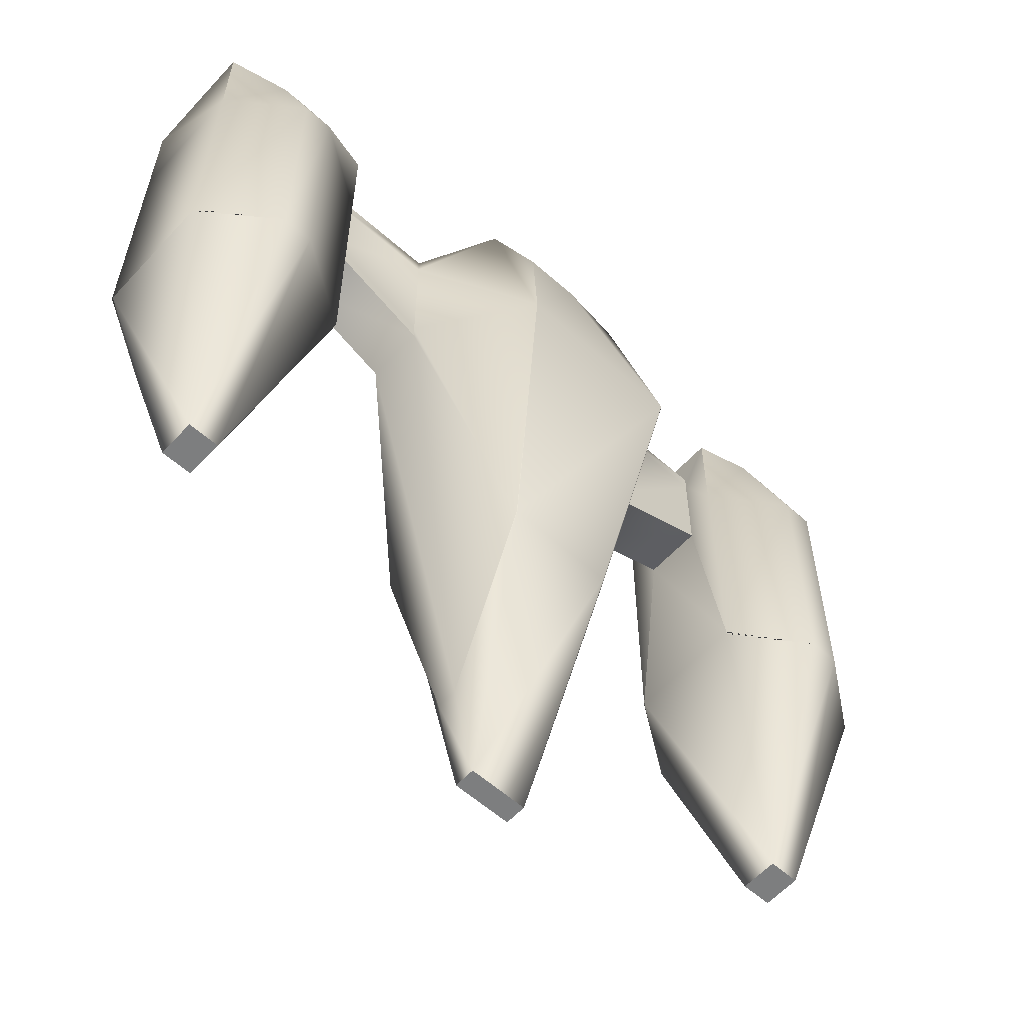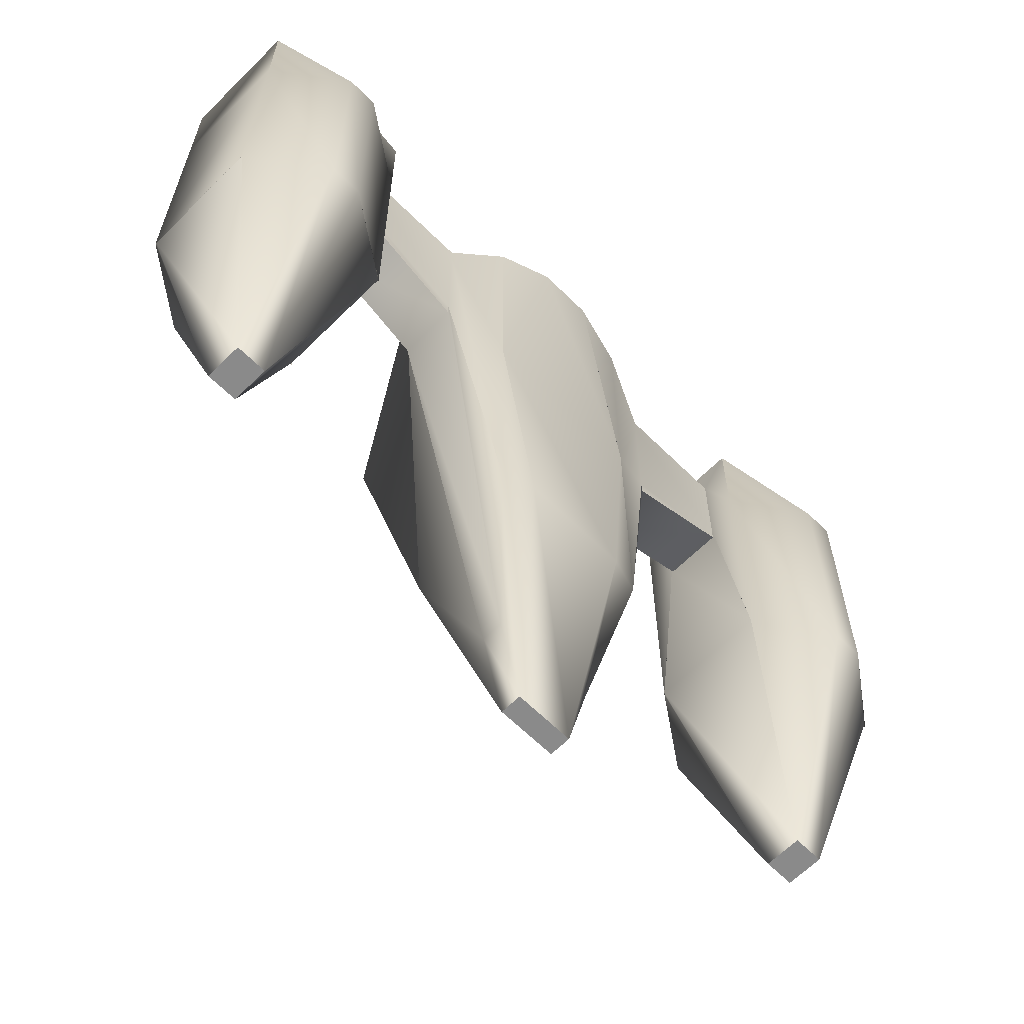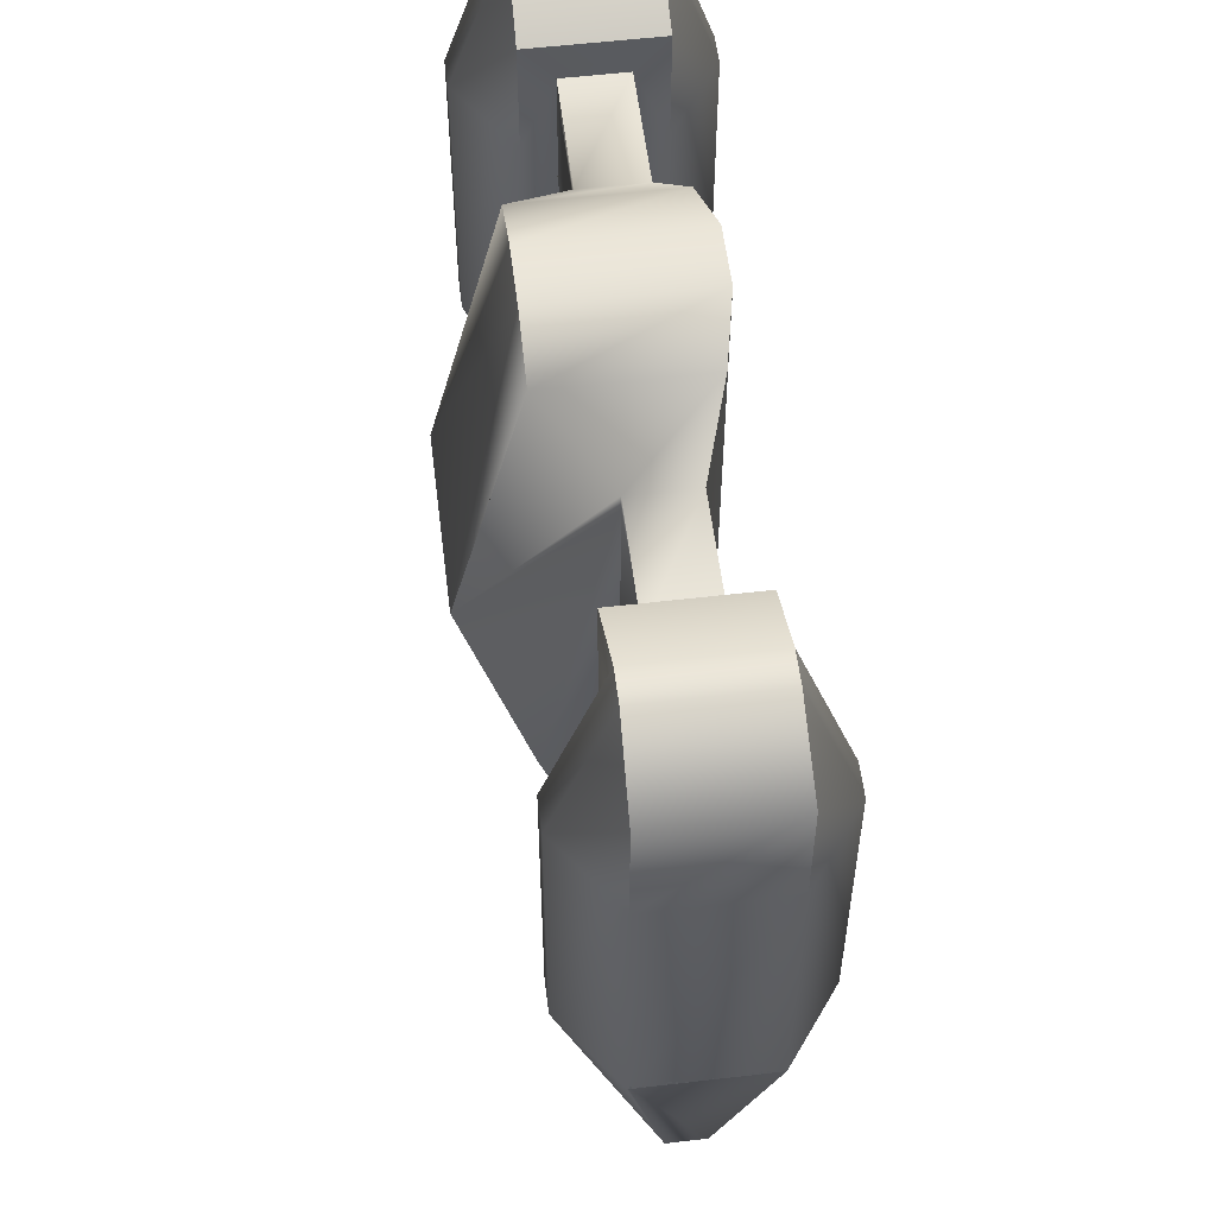
<metadata>
{"format":"obj","ext":"obj","renderer":"f3d","projection":"perspective","resolution":1024,"background":"white","views":[{"elev":-59.3,"azim":-42.3,"up":"+Y"},{"elev":-63.5,"azim":135.0,"up":"+Y"},{"elev":56.1,"azim":83.0,"up":"+Y"}]}
</metadata>
<code>
o cube1.001
v 0.8813 -0.08821 0.2693
v 0.8078 -0.08821 0.2693
v 0.8078 -0.7358 0.04476
v 0.8813 -0.7358 0.04476
v 0.349 0.3818 0.07268
v 0.1332 -0.4449 0.2141
v 0.1243 -0.9168 0.011
v 0.349 0.3434 0.07268
v -0.1332 -0.4449 0.2141
v -0.349 0.3818 0.07268
v -0.349 0.3434 0.07268
v -0.1243 -0.9168 0.011
v -0.8078 -0.08821 0.2693
v -0.8813 -0.08821 0.2693
v -0.8813 -0.7358 0.04476
v -0.8078 -0.7358 0.04476
v 0.8813 0.5821 0.2693
v 0.8078 0.5821 0.2693
v 0.8078 -0.08821 0.2693
v 0.8813 -0.08821 0.2693
v 0.629 0.7252 0.07268
v 0.349 0.7252 0.07268
v 0.349 0.3818 0.07268
v 0.629 0.507 0.07268
v -0.349 0.7252 0.07268
v -0.629 0.7252 0.07268
v -0.629 0.507 0.07268
v -0.349 0.3818 0.07268
v -0.8078 0.5821 0.2693
v -0.8813 0.5821 0.2693
v -0.8813 -0.08821 0.2693
v -0.8078 -0.08821 0.2693
v 0.8813 0.9513 0.1426
v 0.8078 0.9513 0.1426
v 0.8078 0.5821 0.2693
v 0.8813 0.5821 0.2693
v -0.8078 0.9513 0.1426
v -0.8813 0.9513 0.1426
v -0.8813 0.5821 0.2693
v -0.8078 0.5821 0.2693
v 0.2095 0.2532 0.3733
v -0.2095 0.2532 0.3733
v -0.1312 -0.4449 0.2141
v 0.1312 -0.4449 0.2141
v 0.8813 0.9513 -0.1426
v 0.8813 0.9513 0.1426
v 1.047 0.8495 0.146
v 1.047 0.8495 -0.146
v 0.8078 0.9513 -0.1426
v 0.8078 0.9513 0.1426
v 0.8813 0.9513 0.1426
v 0.8813 0.9513 -0.1426
v 0.6283 0.8495 -0.146
v 0.6283 0.8495 0.146
v 0.8078 0.9513 0.1426
v 0.8078 0.9513 -0.1426
v -0.8078 0.9513 -0.1426
v -0.8078 0.9513 0.1426
v -0.6283 0.8495 0.146
v -0.6283 0.8495 -0.146
v -0.8813 0.9513 -0.1426
v -0.8813 0.9513 0.1426
v -0.8078 0.9513 0.1426
v -0.8078 0.9513 -0.1426
v -1.047 0.8495 -0.146
v -1.047 0.8495 0.146
v -0.8813 0.9513 0.1426
v -0.8813 0.9513 -0.1426
v 0.8813 -0.7358 -0.04476
v 0.8813 -0.08821 -0.2693
v 1.047 -0.08821 -0.146
v 1.047 -0.07796 -0.146
v 1.047 -0.07796 0.146
v 0.8813 -0.7358 0.04476
v 0.8813 -0.7358 -0.04476
v 1.047 -0.07796 -0.146
v 1.047 -0.08821 -0.146
v 1.047 -0.08821 0.146
v 1.047 -0.07796 0.146
v 1.047 -0.07796 -0.146
v 0.8078 -0.7358 -0.04476
v 0.8078 -0.08821 -0.2693
v 0.8813 -0.08821 -0.2693
v 0.8813 -0.7358 -0.04476
v 0.8813 -0.7358 0.04476
v 0.8078 -0.7358 0.04476
v 0.8078 -0.7358 -0.04476
v 0.8813 -0.7358 -0.04476
v 0.6283 -0.07796 -0.146
v 0.6283 -0.08821 -0.146
v 0.8078 -0.08821 -0.2693
v 0.8078 -0.7358 -0.04476
v 0.8078 -0.7358 0.04476
v 0.6283 -0.07796 0.146
v 0.6283 -0.07796 -0.146
v 0.8078 -0.7358 -0.04476
v 0.629 0.4685 -0.07268
v 0.629 0.507 -0.07268
v 0.6283 -0.08821 -0.146
v 0.6283 -0.07796 -0.146
v 0.6283 -0.07796 0.146
v 0.629 0.4685 0.07268
v 0.629 0.4685 -0.07268
v 0.6283 -0.07796 -0.146
v 0.349 0.3434 -0.07268
v 0.349 0.3818 -0.07268
v 0.629 0.507 -0.07268
v 0.629 0.4685 -0.07268
v 0.629 0.4685 0.07268
v 0.349 0.3434 0.07268
v 0.349 0.3434 -0.07268
v 0.629 0.4685 -0.07268
v 0.1243 -0.9168 -0.03928
v 0.2094 -0.4449 -0.1252
v 0.349 0.3818 -0.07268
v 0.349 0.3434 -0.07268
v 0.349 0.3434 0.07268
v 0.1243 -0.9168 0.011
v 0.1243 -0.9168 -0.03928
v 0.349 0.3434 -0.07268
v 0.06981 -1.143 -0.03928
v 0.1312 -0.4449 -0.1486
v 0.2094 -0.4449 -0.1252
v 0.1243 -0.9168 -0.03928
v 0.1243 -0.9168 0.011
v 0.06981 -1.143 0.01116
v 0.06981 -1.143 -0.03928
v 0.1243 -0.9168 -0.03928
v -0.06981 -1.143 -0.03928
v -0.1312 -0.4449 -0.1486
v 0.1312 -0.4449 -0.1486
v 0.06981 -1.143 -0.03928
v 0.06981 -1.143 0.01116
v -0.06981 -1.143 0.01116
v -0.06981 -1.143 -0.03928
v 0.06981 -1.143 -0.03928
v -0.1243 -0.9168 -0.03928
v -0.2094 -0.4449 -0.1252
v -0.1312 -0.4449 -0.1486
v -0.06981 -1.143 -0.03928
v -0.06981 -1.143 0.01116
v -0.1243 -0.9168 0.011
v -0.1243 -0.9168 -0.03928
v -0.06981 -1.143 -0.03928
v -0.349 0.3434 -0.07268
v -0.349 0.3818 -0.07268
v -0.2094 -0.4449 -0.1252
v -0.1243 -0.9168 -0.03928
v -0.1243 -0.9168 0.011
v -0.349 0.3434 0.07268
v -0.349 0.3434 -0.07268
v -0.1243 -0.9168 -0.03928
v -0.629 0.4685 -0.07268
v -0.629 0.507 -0.07268
v -0.349 0.3818 -0.07268
v -0.349 0.3434 -0.07268
v -0.349 0.3434 0.07268
v -0.629 0.4685 0.07268
v -0.629 0.4685 -0.07268
v -0.349 0.3434 -0.07268
v -0.6283 -0.07796 -0.146
v -0.6283 -0.08821 -0.146
v -0.629 0.507 -0.07268
v -0.629 0.4685 -0.07268
v -0.629 0.4685 0.07268
v -0.6283 -0.07796 0.146
v -0.6283 -0.07796 -0.146
v -0.629 0.4685 -0.07268
v -0.8078 -0.7358 -0.04476
v -0.8078 -0.08821 -0.2693
v -0.6283 -0.08821 -0.146
v -0.6283 -0.07796 -0.146
v -0.6283 -0.07796 0.146
v -0.8078 -0.7358 0.04476
v -0.8078 -0.7358 -0.04476
v -0.6283 -0.07796 -0.146
v -0.8813 -0.7358 -0.04476
v -0.8813 -0.08821 -0.2693
v -0.8078 -0.08821 -0.2693
v -0.8078 -0.7358 -0.04476
v -0.8078 -0.7358 0.04476
v -0.8813 -0.7358 0.04476
v -0.8813 -0.7358 -0.04476
v -0.8078 -0.7358 -0.04476
v -1.047 -0.07796 -0.146
v -1.047 -0.08821 -0.146
v -0.8813 -0.08821 -0.2693
v -0.8813 -0.7358 -0.04476
v -0.8813 -0.7358 0.04476
v -1.047 -0.07796 0.146
v -1.047 -0.07796 -0.146
v -0.8813 -0.7358 -0.04476
v -1.047 -0.07796 0.146
v -1.047 -0.08821 0.146
v -1.047 -0.08821 -0.146
v -1.047 -0.07796 -0.146
v 0.8813 -0.08821 -0.2693
v 0.8813 0.5821 -0.2693
v 1.047 0.5821 -0.146
v 1.047 -0.08821 -0.146
v 1.047 0.5821 -0.146
v 1.047 0.5821 0.146
v 1.047 -0.08821 0.146
v 1.047 -0.08821 -0.146
v 0.8078 -0.08821 -0.2693
v 0.8078 0.5821 -0.2693
v 0.8813 0.5821 -0.2693
v 0.8813 -0.08821 -0.2693
v 0.6283 -0.08821 -0.146
v 0.6283 0.5821 -0.146
v 0.8078 0.5821 -0.2693
v 0.8078 -0.08821 -0.2693
v 0.629 0.507 -0.07268
v 0.629 0.7252 -0.07268
v 0.6283 0.5821 -0.146
v 0.6283 -0.08821 -0.146
v 0.349 0.3818 -0.07268
v 0.349 0.7252 -0.07268
v 0.629 0.7252 -0.07268
v 0.629 0.507 -0.07268
v 0.2094 -0.4449 -0.1252
v 0.2094 0.2532 -0.1252
v 0.349 0.7252 -0.07268
v 0.349 0.3818 -0.07268
v 0.1312 -0.4449 -0.1486
v 0.2095 0.2532 -0.1252
v 0.2094 0.2532 -0.1252
v 0.2094 -0.4449 -0.1252
v -0.1312 -0.4449 -0.1486
v -0.2095 0.2532 -0.1252
v 0.2095 0.2532 -0.1252
v 0.1312 -0.4449 -0.1486
v -0.2094 -0.4449 -0.1252
v -0.2094 0.2532 -0.1252
v -0.2095 0.2532 -0.1252
v -0.1312 -0.4449 -0.1486
v -0.349 0.3818 -0.07268
v -0.349 0.7252 -0.07268
v -0.2094 0.2532 -0.1252
v -0.2094 -0.4449 -0.1252
v -0.629 0.507 -0.07268
v -0.629 0.7252 -0.07268
v -0.349 0.7252 -0.07268
v -0.349 0.3818 -0.07268
v -0.6283 -0.08821 -0.146
v -0.6283 0.5821 -0.146
v -0.629 0.7252 -0.07268
v -0.629 0.507 -0.07268
v -0.8078 -0.08821 -0.2693
v -0.8078 0.5821 -0.2693
v -0.6283 0.5821 -0.146
v -0.6283 -0.08821 -0.146
v -0.8813 -0.08821 -0.2693
v -0.8813 0.5821 -0.2693
v -0.8078 0.5821 -0.2693
v -0.8078 -0.08821 -0.2693
v -1.047 -0.08821 -0.146
v -1.047 0.5821 -0.146
v -0.8813 0.5821 -0.2693
v -0.8813 -0.08821 -0.2693
v -1.047 -0.08821 0.146
v -1.047 0.5821 0.146
v -1.047 0.5821 -0.146
v -1.047 -0.08821 -0.146
v 0.8813 0.5821 -0.2693
v 0.8813 0.9513 -0.1426
v 1.047 0.8495 -0.146
v 1.047 0.5821 -0.146
v 1.047 0.8495 -0.146
v 1.047 0.8495 0.146
v 1.047 0.5821 0.146
v 1.047 0.5821 -0.146
v 0.8078 0.5821 -0.2693
v 0.8078 0.9513 -0.1426
v 0.8813 0.9513 -0.1426
v 0.8813 0.5821 -0.2693
v 0.6283 0.5821 -0.146
v 0.6283 0.8495 -0.146
v 0.8078 0.9513 -0.1426
v 0.8078 0.5821 -0.2693
v 0.629 0.7252 -0.07268
v 0.629 0.7636 -0.07268
v 0.6283 0.8495 -0.146
v 0.6283 0.5821 -0.146
v 0.349 0.7252 -0.07268
v 0.349 0.7636 -0.07268
v 0.629 0.7636 -0.07268
v 0.629 0.7252 -0.07268
v 0.2094 0.2532 -0.1252
v 0.2094 0.8967 -0.1252
v 0.349 0.7636 -0.07268
v 0.349 0.7252 -0.07268
v 0.2095 0.2532 -0.1252
v 0.06981 0.9513 -0.1533
v 0.2094 0.8967 -0.1252
v 0.2094 0.2532 -0.1252
v -0.2095 0.2532 -0.1252
v -0.06981 0.9513 -0.1533
v 0.06981 0.9513 -0.1533
v 0.2095 0.2532 -0.1252
v -0.2094 0.2532 -0.1252
v -0.2094 0.8967 -0.1252
v -0.06981 0.9513 -0.1533
v -0.2095 0.2532 -0.1252
v -0.349 0.7252 -0.07268
v -0.349 0.7636 -0.07268
v -0.2094 0.8967 -0.1252
v -0.2094 0.2532 -0.1252
v -0.629 0.7252 -0.07268
v -0.629 0.7636 -0.07268
v -0.349 0.7636 -0.07268
v -0.349 0.7252 -0.07268
v -0.6283 0.5821 -0.146
v -0.6283 0.8495 -0.146
v -0.629 0.7636 -0.07268
v -0.629 0.7252 -0.07268
v -0.8078 0.5821 -0.2693
v -0.8078 0.9513 -0.1426
v -0.6283 0.8495 -0.146
v -0.6283 0.5821 -0.146
v -0.8813 0.5821 -0.2693
v -0.8813 0.9513 -0.1426
v -0.8078 0.9513 -0.1426
v -0.8078 0.5821 -0.2693
v -1.047 0.5821 -0.146
v -1.047 0.8495 -0.146
v -0.8813 0.9513 -0.1426
v -0.8813 0.5821 -0.2693
v -1.047 0.5821 0.146
v -1.047 0.8495 0.146
v -1.047 0.8495 -0.146
v -1.047 0.5821 -0.146
v 0.629 0.7636 -0.07268
v 0.629 0.7636 0.07268
v 0.6283 0.8495 0.146
v 0.6283 0.8495 -0.146
v 0.349 0.7636 -0.07268
v 0.349 0.7636 0.07268
v 0.629 0.7636 0.07268
v 0.629 0.7636 -0.07268
v 0.2094 0.8967 -0.1252
v 0.2094 0.8967 0.2141
v 0.349 0.7636 0.07268
v 0.349 0.7636 -0.07268
v 0.06981 0.9513 -0.1533
v 0.06981 0.9513 0.2141
v 0.2094 0.8967 0.2141
v 0.2094 0.8967 -0.1252
v -0.06981 0.9513 -0.1533
v -0.06981 0.9513 0.2141
v 0.06981 0.9513 0.2141
v 0.06981 0.9513 -0.1533
v -0.2094 0.8967 -0.1252
v -0.2094 0.8967 0.2141
v -0.06981 0.9513 0.2141
v -0.06981 0.9513 -0.1533
v -0.349 0.7636 -0.07268
v -0.349 0.7636 0.07268
v -0.2094 0.8967 0.2141
v -0.2094 0.8967 -0.1252
v -0.629 0.7636 -0.07268
v -0.629 0.7636 0.07268
v -0.349 0.7636 0.07268
v -0.349 0.7636 -0.07268
v -0.6283 0.8495 -0.146
v -0.6283 0.8495 0.146
v -0.629 0.7636 0.07268
v -0.629 0.7636 -0.07268
v 1.047 -0.08821 0.146
v 0.8813 -0.08821 0.2693
v 0.8813 -0.7358 0.04476
v 1.047 -0.07796 0.146
v 0.8078 -0.08821 0.2693
v 0.6283 -0.08821 0.146
v 0.6283 -0.07796 0.146
v 0.8078 -0.7358 0.04476
v 0.6283 -0.08821 0.146
v 0.629 0.507 0.07268
v 0.629 0.4685 0.07268
v 0.6283 -0.07796 0.146
v 0.629 0.507 0.07268
v 0.349 0.3818 0.07268
v 0.349 0.3434 0.07268
v 0.629 0.4685 0.07268
v 0.1332 -0.4449 0.2141
v 0.1312 -0.4449 0.2141
v 0.06981 -1.143 0.01116
v 0.1243 -0.9168 0.011
v 0.1312 -0.4449 0.2141
v -0.1312 -0.4449 0.2141
v -0.06981 -1.143 0.01116
v 0.06981 -1.143 0.01116
v -0.1312 -0.4449 0.2141
v -0.1332 -0.4449 0.2141
v -0.1243 -0.9168 0.011
v -0.06981 -1.143 0.01116
v -0.349 0.3818 0.07268
v -0.629 0.507 0.07268
v -0.629 0.4685 0.07268
v -0.349 0.3434 0.07268
v -0.629 0.507 0.07268
v -0.6283 -0.08821 0.146
v -0.6283 -0.07796 0.146
v -0.629 0.4685 0.07268
v -0.6283 -0.08821 0.146
v -0.8078 -0.08821 0.2693
v -0.8078 -0.7358 0.04476
v -0.6283 -0.07796 0.146
v -0.8813 -0.08821 0.2693
v -1.047 -0.08821 0.146
v -1.047 -0.07796 0.146
v -0.8813 -0.7358 0.04476
v 1.047 0.5821 0.146
v 0.8813 0.5821 0.2693
v 0.8813 -0.08821 0.2693
v 1.047 -0.08821 0.146
v 0.8078 0.5821 0.2693
v 0.6283 0.5821 0.146
v 0.6283 -0.08821 0.146
v 0.8078 -0.08821 0.2693
v 0.6283 0.5821 0.146
v 0.629 0.7252 0.07268
v 0.629 0.507 0.07268
v 0.6283 -0.08821 0.146
v 0.349 0.7252 0.07268
v 0.2094 0.2532 0.3733
v 0.1332 -0.4449 0.2141
v 0.349 0.3818 0.07268
v 0.2094 0.2532 0.3733
v 0.2095 0.2532 0.3733
v 0.1312 -0.4449 0.2141
v 0.1332 -0.4449 0.2141
v -0.2095 0.2532 0.3733
v -0.2094 0.2532 0.3733
v -0.1332 -0.4449 0.2141
v -0.1312 -0.4449 0.2141
v -0.2094 0.2532 0.3733
v -0.349 0.7252 0.07268
v -0.349 0.3818 0.07268
v -0.1332 -0.4449 0.2141
v -0.629 0.7252 0.07268
v -0.6283 0.5821 0.146
v -0.6283 -0.08821 0.146
v -0.629 0.507 0.07268
v -0.6283 0.5821 0.146
v -0.8078 0.5821 0.2693
v -0.8078 -0.08821 0.2693
v -0.6283 -0.08821 0.146
v -0.8813 0.5821 0.2693
v -1.047 0.5821 0.146
v -1.047 -0.08821 0.146
v -0.8813 -0.08821 0.2693
v 1.047 0.8495 0.146
v 0.8813 0.9513 0.1426
v 0.8813 0.5821 0.2693
v 1.047 0.5821 0.146
v 0.8078 0.9513 0.1426
v 0.6283 0.8495 0.146
v 0.6283 0.5821 0.146
v 0.8078 0.5821 0.2693
v 0.6283 0.8495 0.146
v 0.629 0.7636 0.07268
v 0.629 0.7252 0.07268
v 0.6283 0.5821 0.146
v 0.629 0.7636 0.07268
v 0.349 0.7636 0.07268
v 0.349 0.7252 0.07268
v 0.629 0.7252 0.07268
v 0.349 0.7636 0.07268
v 0.2094 0.8967 0.2141
v 0.2094 0.2532 0.3733
v 0.349 0.7252 0.07268
v 0.2094 0.8967 0.2141
v 0.06981 0.9513 0.2141
v 0.2095 0.2532 0.3733
v 0.2094 0.2532 0.3733
v 0.06981 0.9513 0.2141
v -0.06981 0.9513 0.2141
v -0.2095 0.2532 0.3733
v 0.2095 0.2532 0.3733
v -0.06981 0.9513 0.2141
v -0.2094 0.8967 0.2141
v -0.2094 0.2532 0.3733
v -0.2095 0.2532 0.3733
v -0.2094 0.8967 0.2141
v -0.349 0.7636 0.07268
v -0.349 0.7252 0.07268
v -0.2094 0.2532 0.3733
v -0.349 0.7636 0.07268
v -0.629 0.7636 0.07268
v -0.629 0.7252 0.07268
v -0.349 0.7252 0.07268
v -0.629 0.7636 0.07268
v -0.6283 0.8495 0.146
v -0.6283 0.5821 0.146
v -0.629 0.7252 0.07268
v -0.6283 0.8495 0.146
v -0.8078 0.9513 0.1426
v -0.8078 0.5821 0.2693
v -0.6283 0.5821 0.146
v -0.8813 0.9513 0.1426
v -1.047 0.8495 0.146
v -1.047 0.5821 0.146
v -0.8813 0.5821 0.2693
f 45 46 47 48
f 49 50 51 52
f 53 54 55 56
f 57 58 59 60
f 61 62 63 64
f 65 66 67 68
f 1 2 3 4
f 5 6 7 8
f 9 10 11 12
f 13 14 15 16
f 17 18 19 20
f 21 22 23 24
f 25 26 27 28
f 29 30 31 32
f 33 34 35 36
f 37 38 39 40
f 41 42 43 44
f 69 70 71 72
f 73 74 75 76
f 77 78 79 80
f 81 82 83 84
f 85 86 87 88
f 89 90 91 92
f 93 94 95 96
f 97 98 99 100
f 101 102 103 104
f 105 106 107 108
f 109 110 111 112
f 113 114 115 116
f 117 118 119 120
f 121 122 123 124
f 125 126 127 128
f 129 130 131 132
f 133 134 135 136
f 137 138 139 140
f 141 142 143 144
f 145 146 147 148
f 149 150 151 152
f 153 154 155 156
f 157 158 159 160
f 161 162 163 164
f 165 166 167 168
f 169 170 171 172
f 173 174 175 176
f 177 178 179 180
f 181 182 183 184
f 185 186 187 188
f 189 190 191 192
f 193 194 195 196
f 197 198 199 200
f 201 202 203 204
f 205 206 207 208
f 209 210 211 212
f 213 214 215 216
f 217 218 219 220
f 221 222 223 224
f 225 226 227 228
f 229 230 231 232
f 233 234 235 236
f 237 238 239 240
f 241 242 243 244
f 245 246 247 248
f 249 250 251 252
f 253 254 255 256
f 257 258 259 260
f 261 262 263 264
f 265 266 267 268
f 269 270 271 272
f 273 274 275 276
f 277 278 279 280
f 281 282 283 284
f 285 286 287 288
f 289 290 291 292
f 293 294 295 296
f 297 298 299 300
f 301 302 303 304
f 305 306 307 308
f 309 310 311 312
f 313 314 315 316
f 317 318 319 320
f 321 322 323 324
f 325 326 327 328
f 329 330 331 332
f 333 334 335 336
f 337 338 339 340
f 341 342 343 344
f 345 346 347 348
f 349 350 351 352
f 353 354 355 356
f 357 358 359 360
f 361 362 363 364
f 365 366 367 368
f 369 370 371 372
f 373 374 375 376
f 377 378 379 380
f 381 382 383 384
f 385 386 387 388
f 389 390 391 392
f 393 394 395 396
f 397 398 399 400
f 401 402 403 404
f 405 406 407 408
f 409 410 411 412
f 413 414 415 416
f 417 418 419 420
f 421 422 423 424
f 425 426 427 428
f 429 430 431 432
f 433 434 435 436
f 437 438 439 440
f 441 442 443 444
f 445 446 447 448
f 449 450 451 452
f 453 454 455 456
f 457 458 459 460
f 461 462 463 464
f 465 466 467 468
f 469 470 471 472
f 473 474 475 476
f 477 478 479 480
f 481 482 483 484
f 485 486 487 488
f 489 490 491 492
f 493 494 495 496
f 497 498 499 500
f 501 502 503 504

</code>
